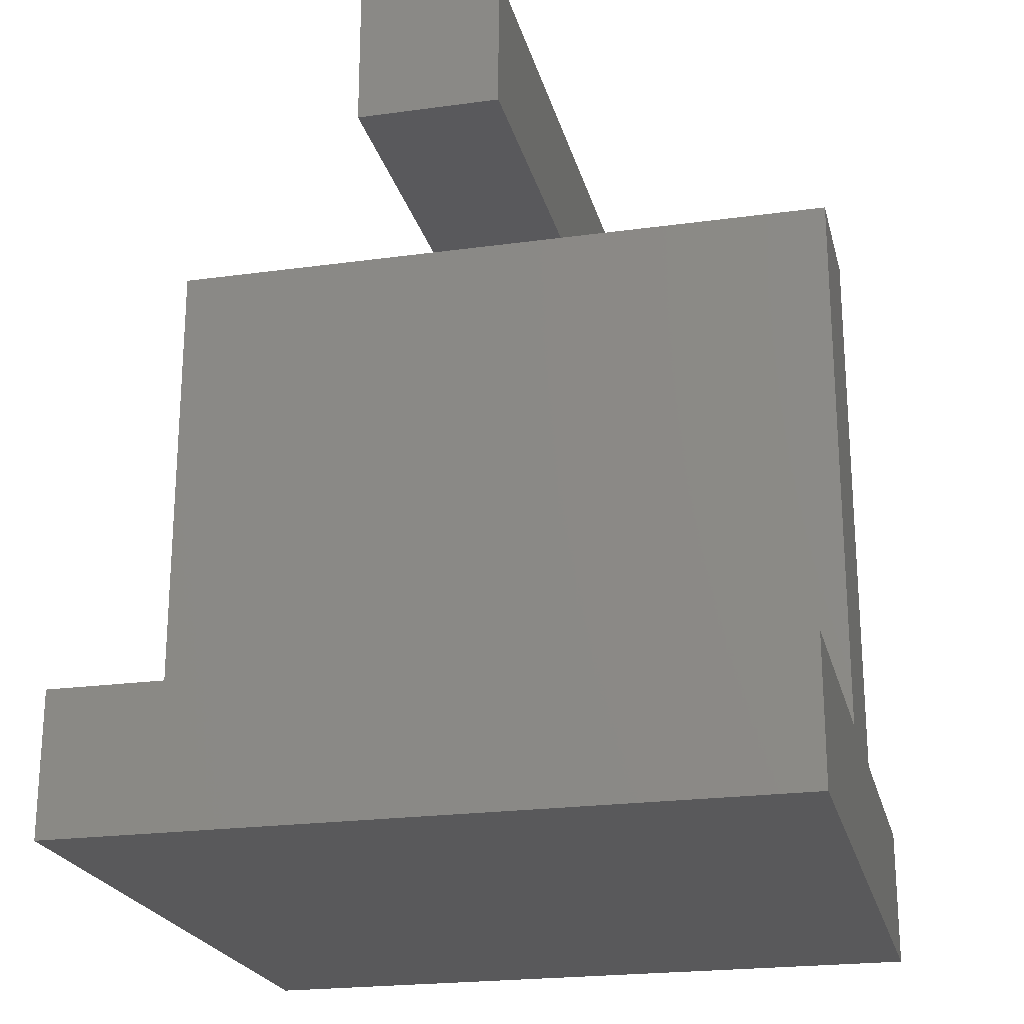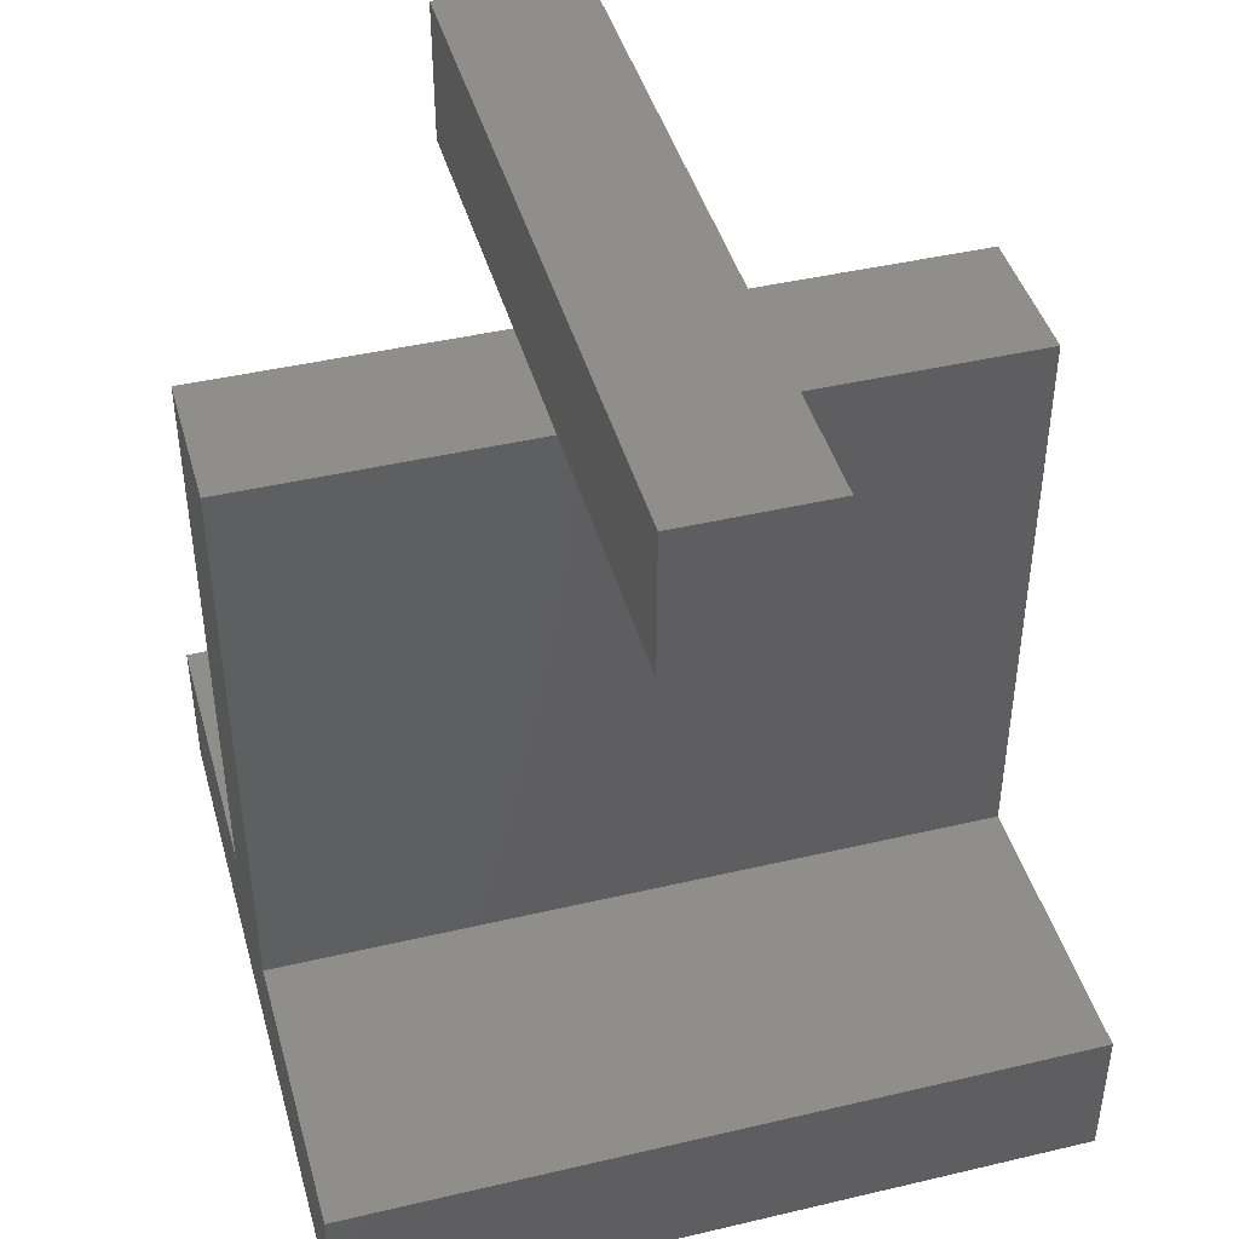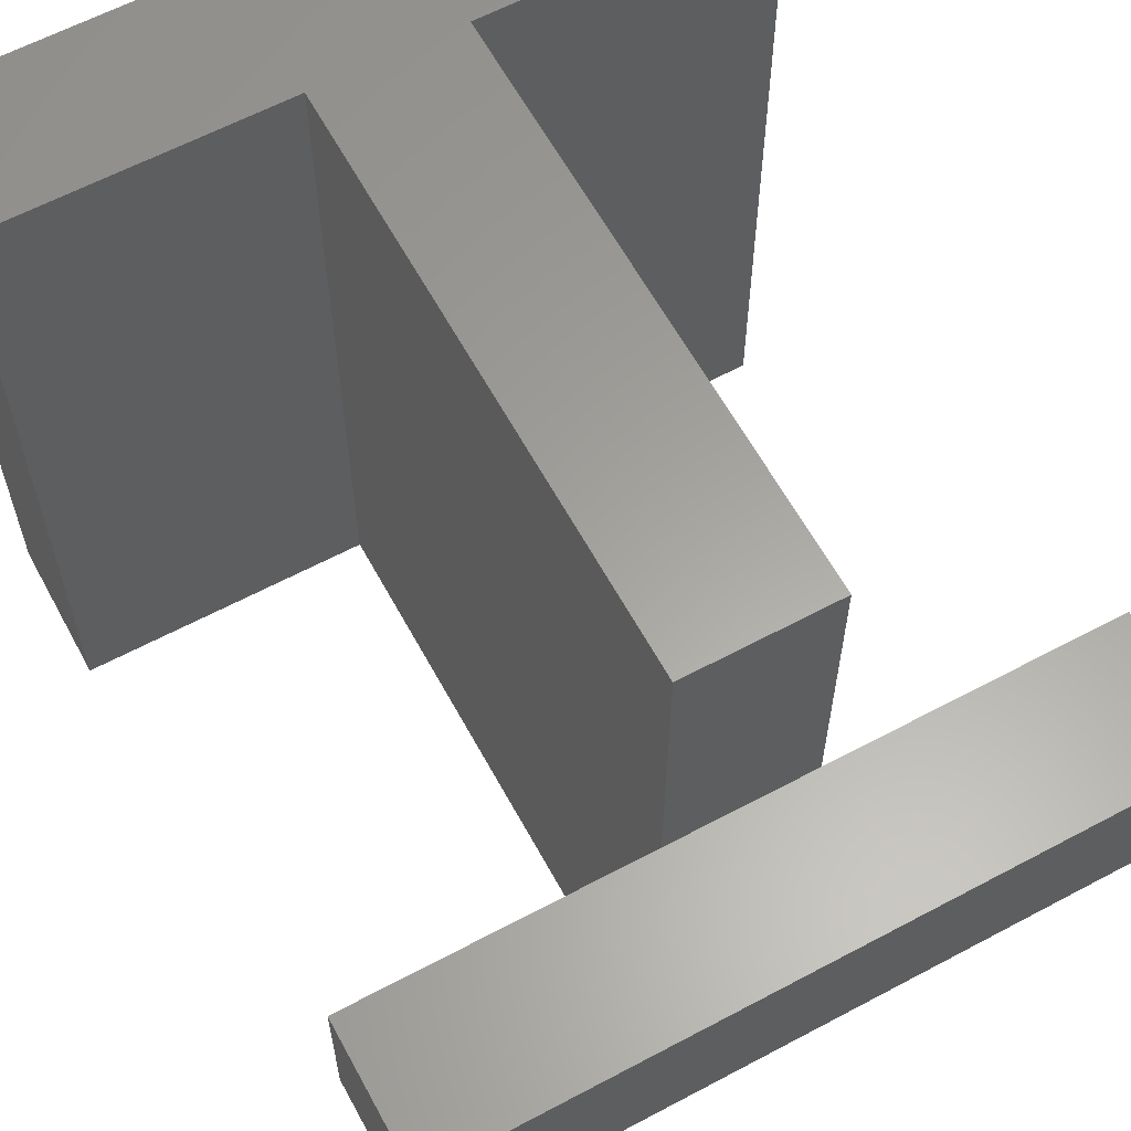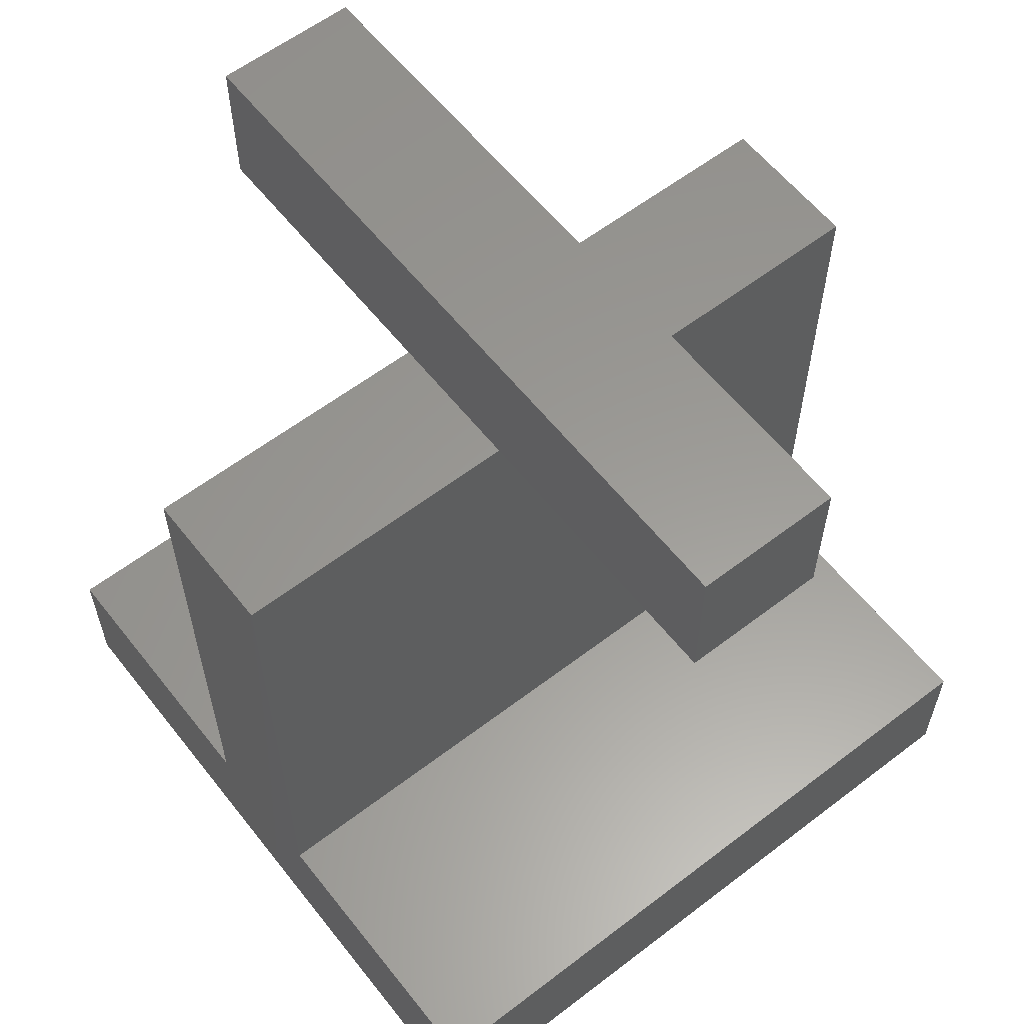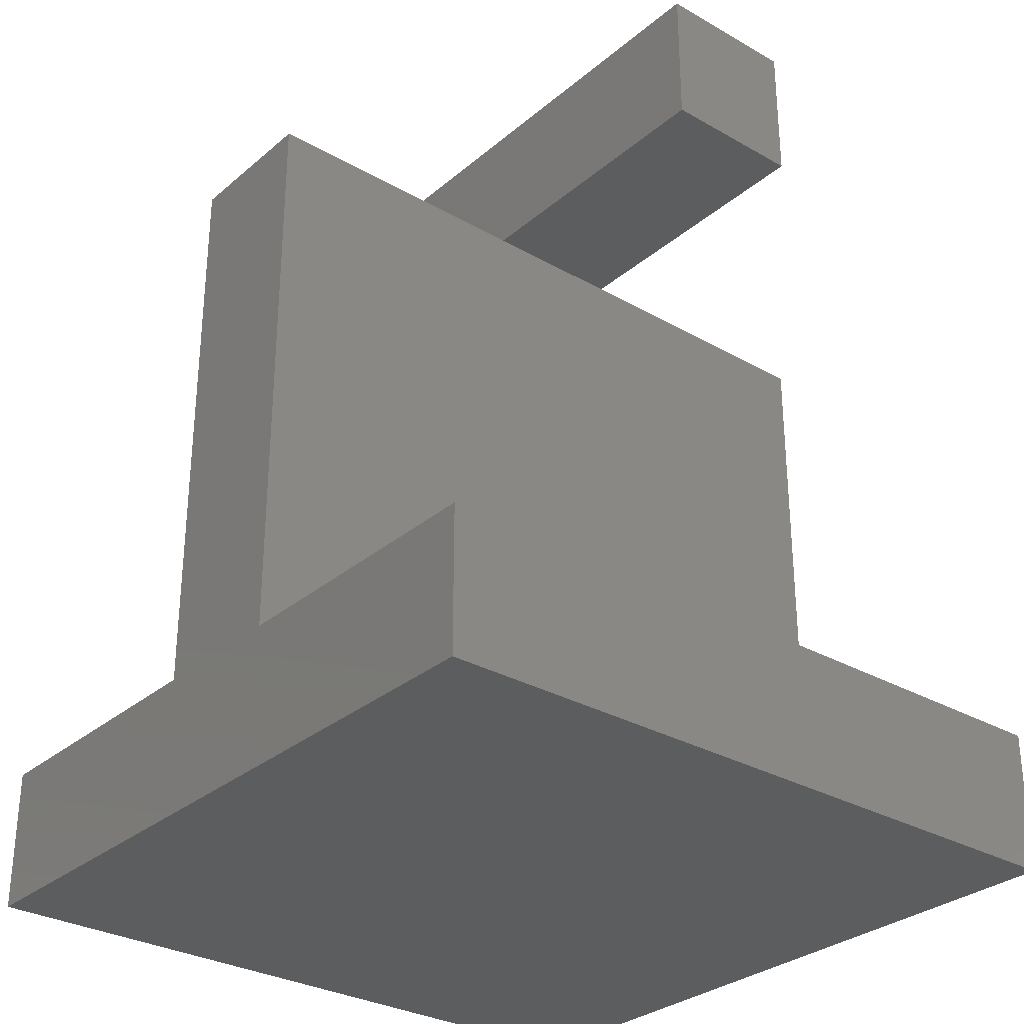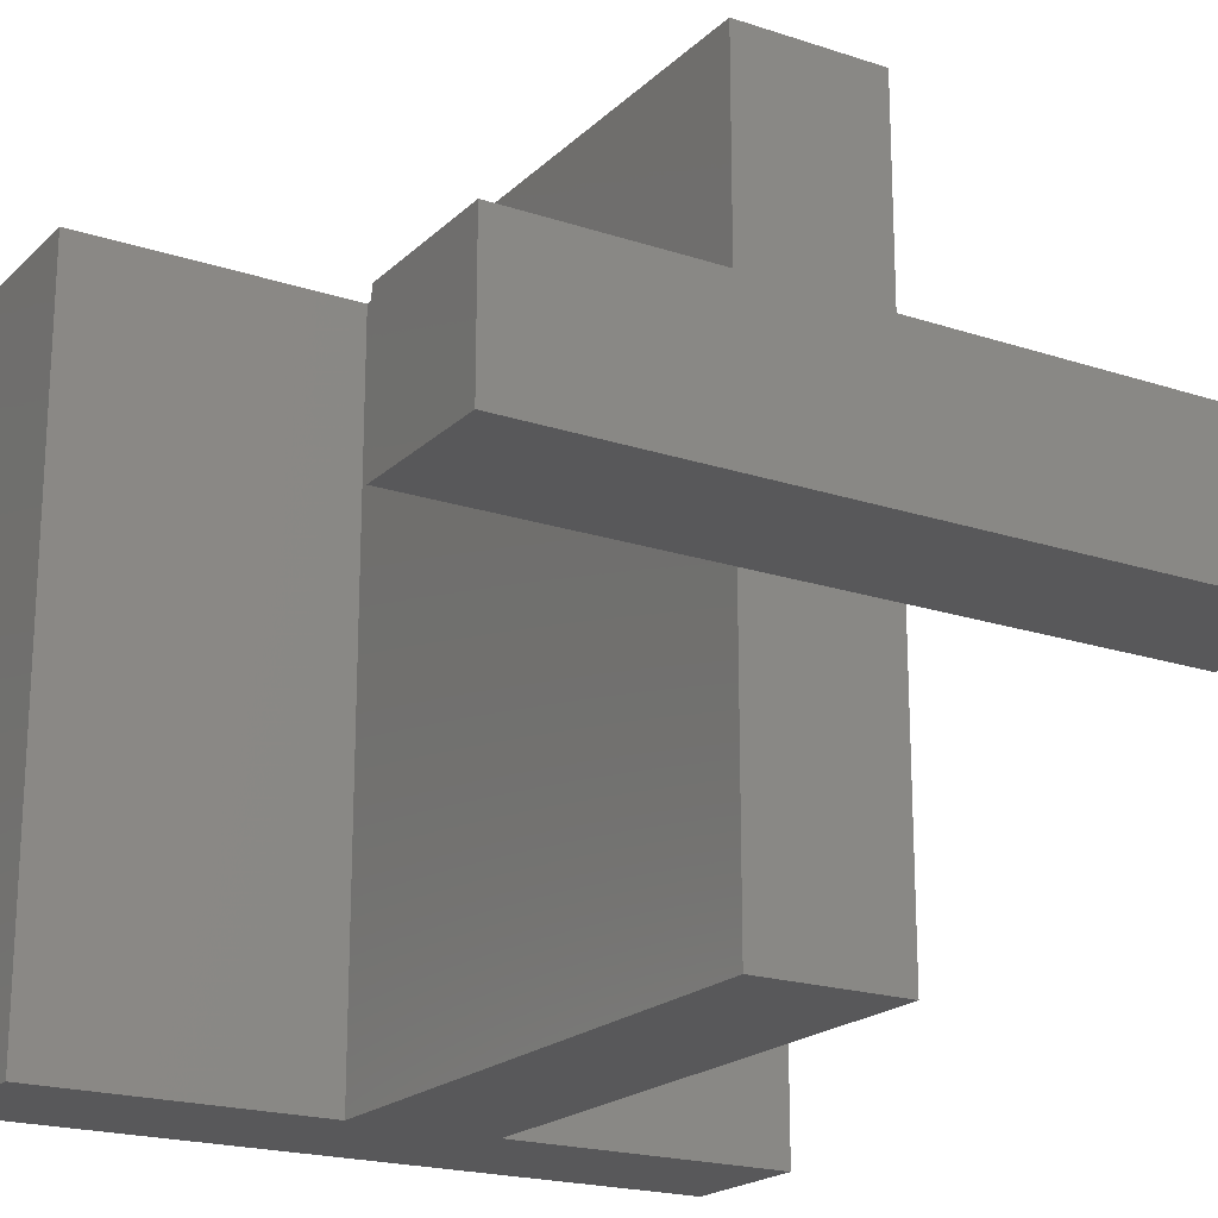
<metadata>
{"format":"stl","ext":"stl","renderer":"f3d","projection":"perspective","resolution":1024,"background":"white","views":[{"elev":-22.3,"azim":103.4,"up":"+Z"},{"elev":43.5,"azim":-105.5,"up":"+Z"},{"elev":61.5,"azim":-28.5,"up":"+Y"},{"elev":59.6,"azim":-128.1,"up":"+Z"},{"elev":-30.4,"azim":50.4,"up":"+Z"},{"elev":-20.0,"azim":-31.4,"up":"+Y"}]}
</metadata>
<code>
# stl→obj: 28 verts, 52 faces
v 50 0 10
v 50 50 0
v 50 50 10
v 50 0 0
v 0 50 10
v 20 0 10
v 20 50 10
v 0 0 10
v 30 50 10
v 30 0 10
v 0 0 0
v 0 50 0
v 20 50 50
v 30 50 50
v 30 0 50
v 20 0 50
v 30 30 50
v 30 20 50
v 50 30 50
v 50 20 50
v 0 20 50
v 20 30 50
v 20 20 50
v 0 30 50
v 50 20 60
v 50 30 60
v 0 30 60
v 0 20 60
f 1 2 3
f 2 1 4
f 5 6 7
f 6 5 8
f 9 1 3
f 1 9 10
f 11 2 4
f 2 11 12
f 11 5 12
f 5 11 8
f 2 9 3
f 9 2 7
f 12 7 2
f 7 12 5
f 9 13 14
f 13 9 7
f 11 6 8
f 6 11 10
f 4 10 11
f 10 4 1
f 6 15 16
f 15 6 10
f 17 9 14
f 18 9 17
f 10 18 15
f 18 10 9
f 18 19 20
f 19 18 17
f 21 22 23
f 22 21 24
f 13 17 14
f 17 13 22
f 23 15 18
f 15 23 16
f 7 22 13
f 7 23 22
f 6 23 7
f 23 6 16
f 25 19 26
f 19 25 20
f 27 25 26
f 25 27 28
f 21 27 24
f 27 21 28
f 17 26 19
f 26 17 27
f 22 27 17
f 27 22 24
f 23 28 21
f 28 23 25
f 18 25 23
f 25 18 20

</code>
